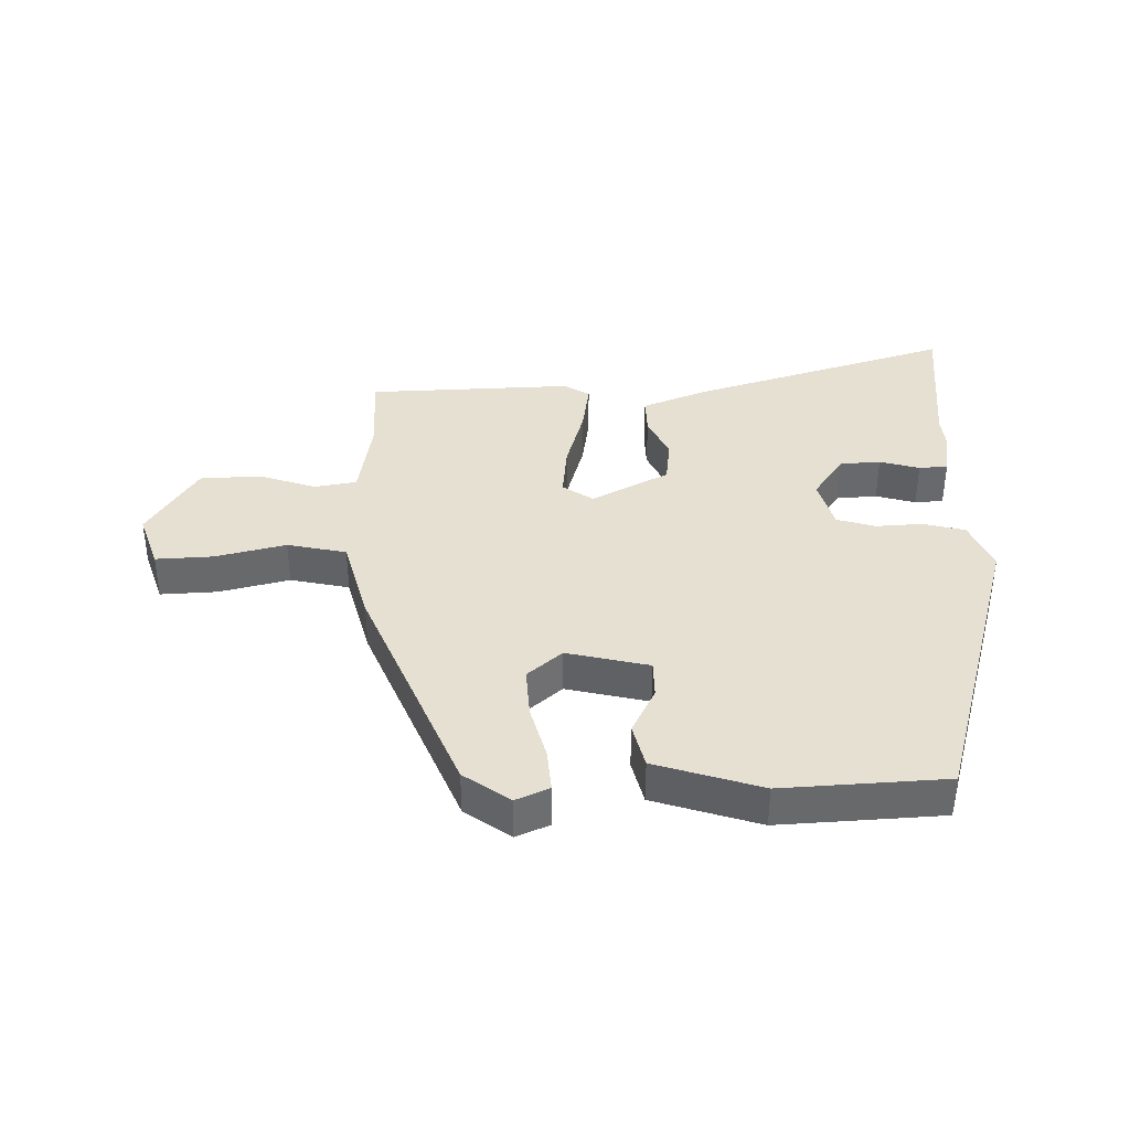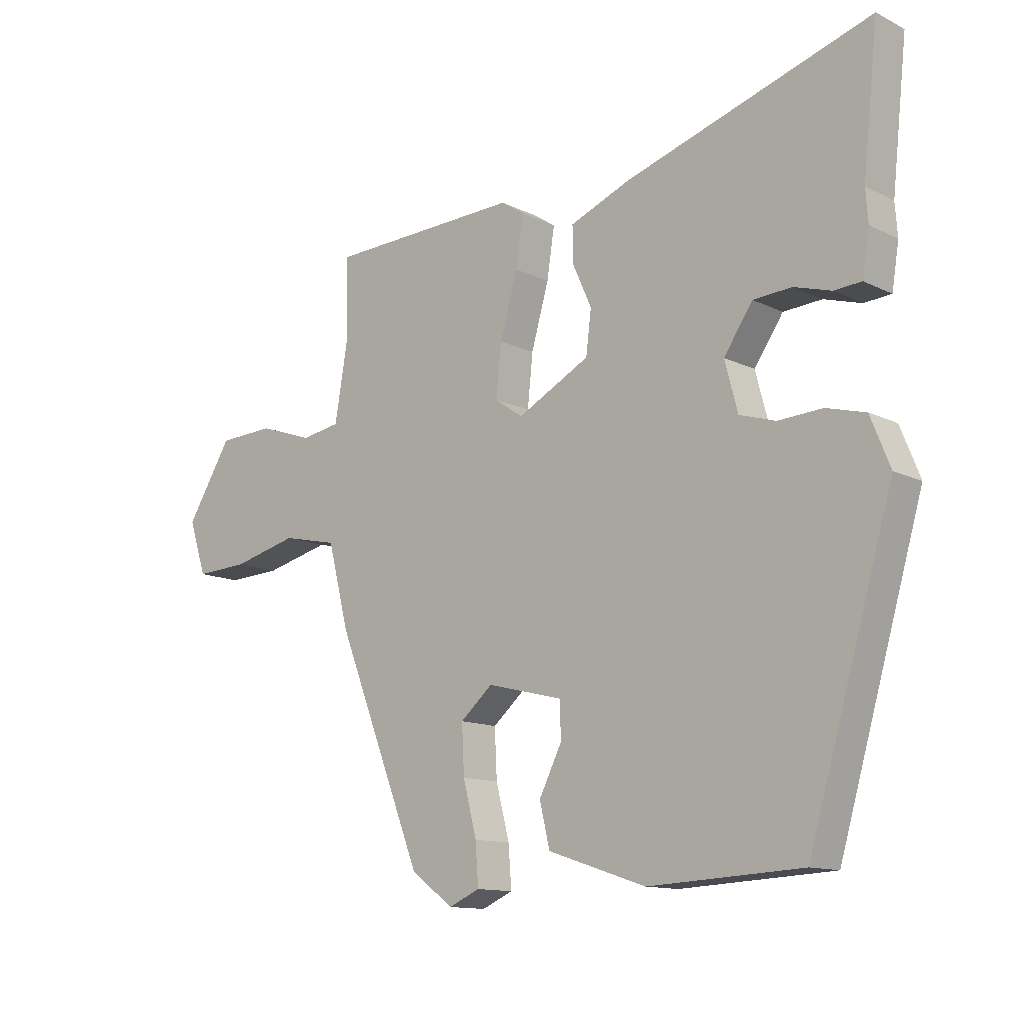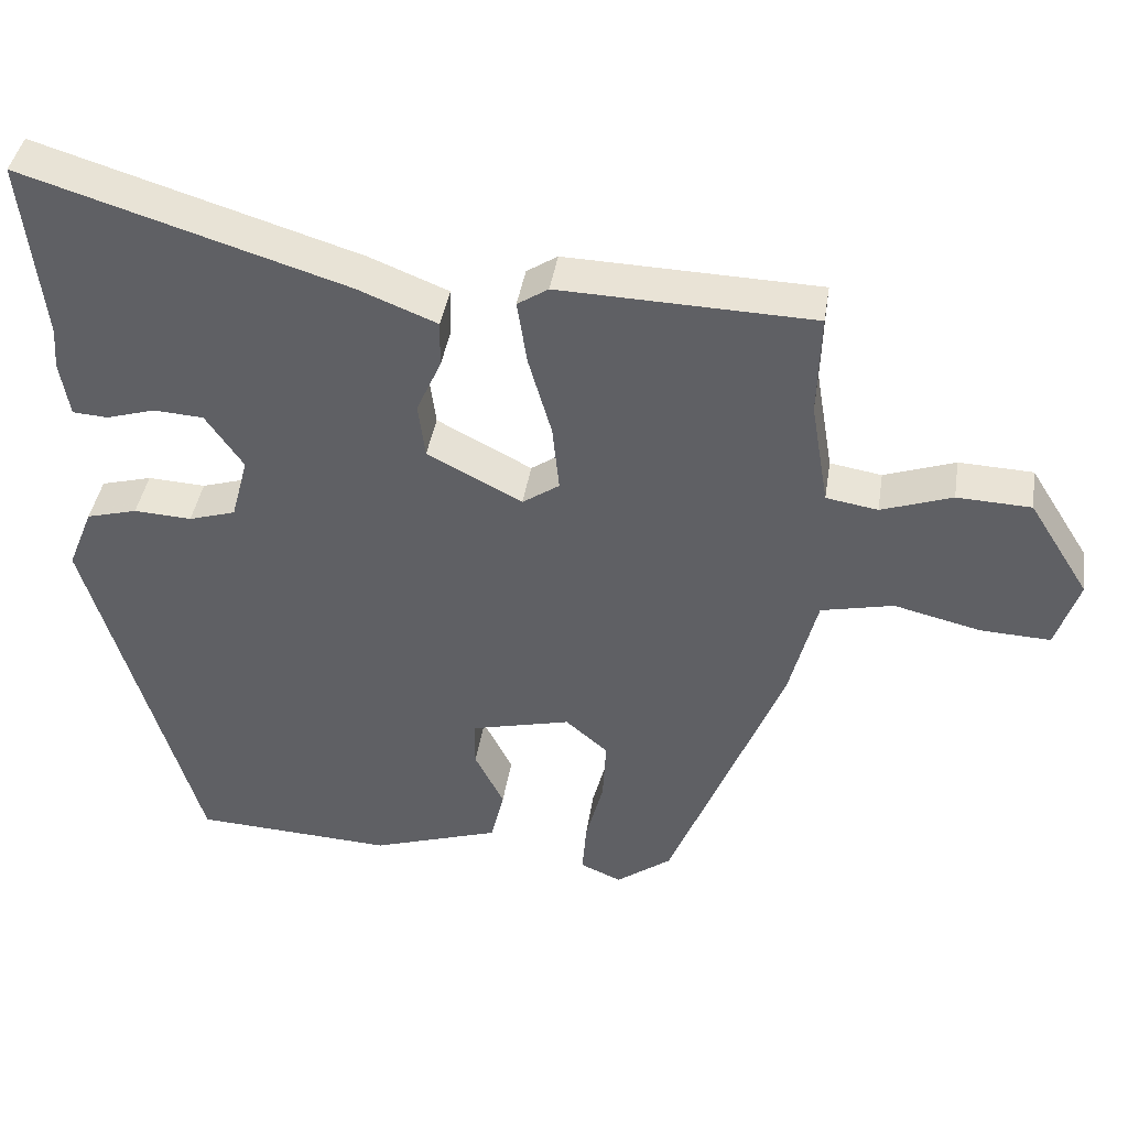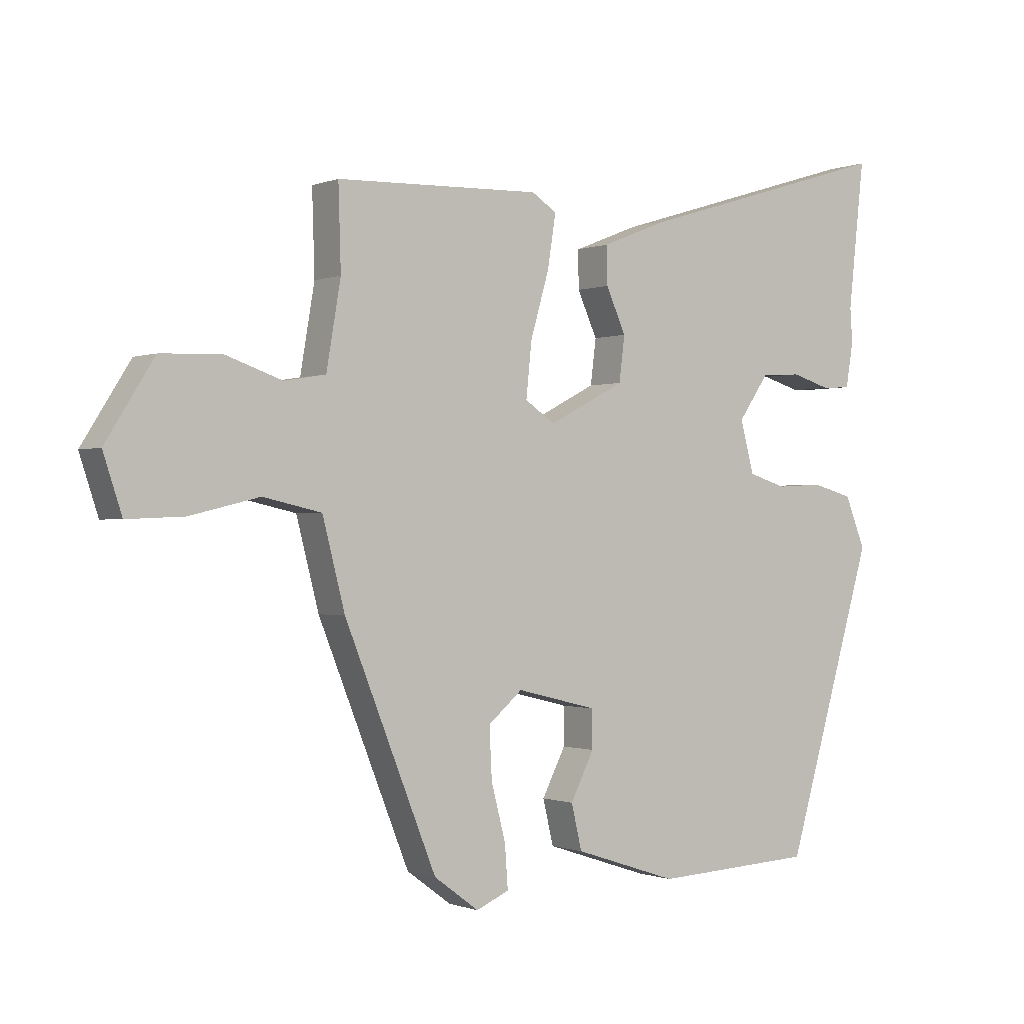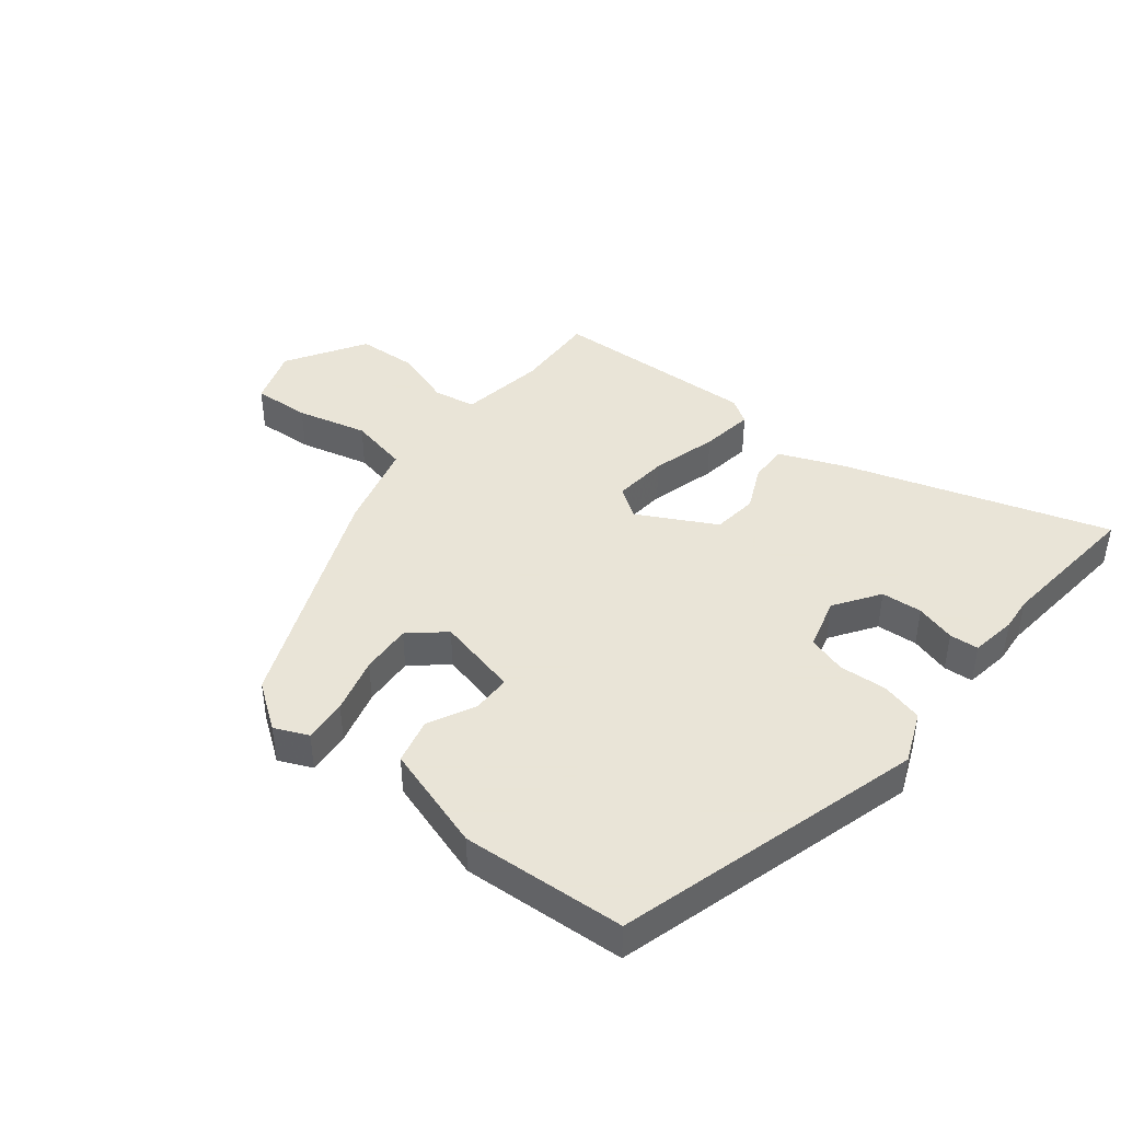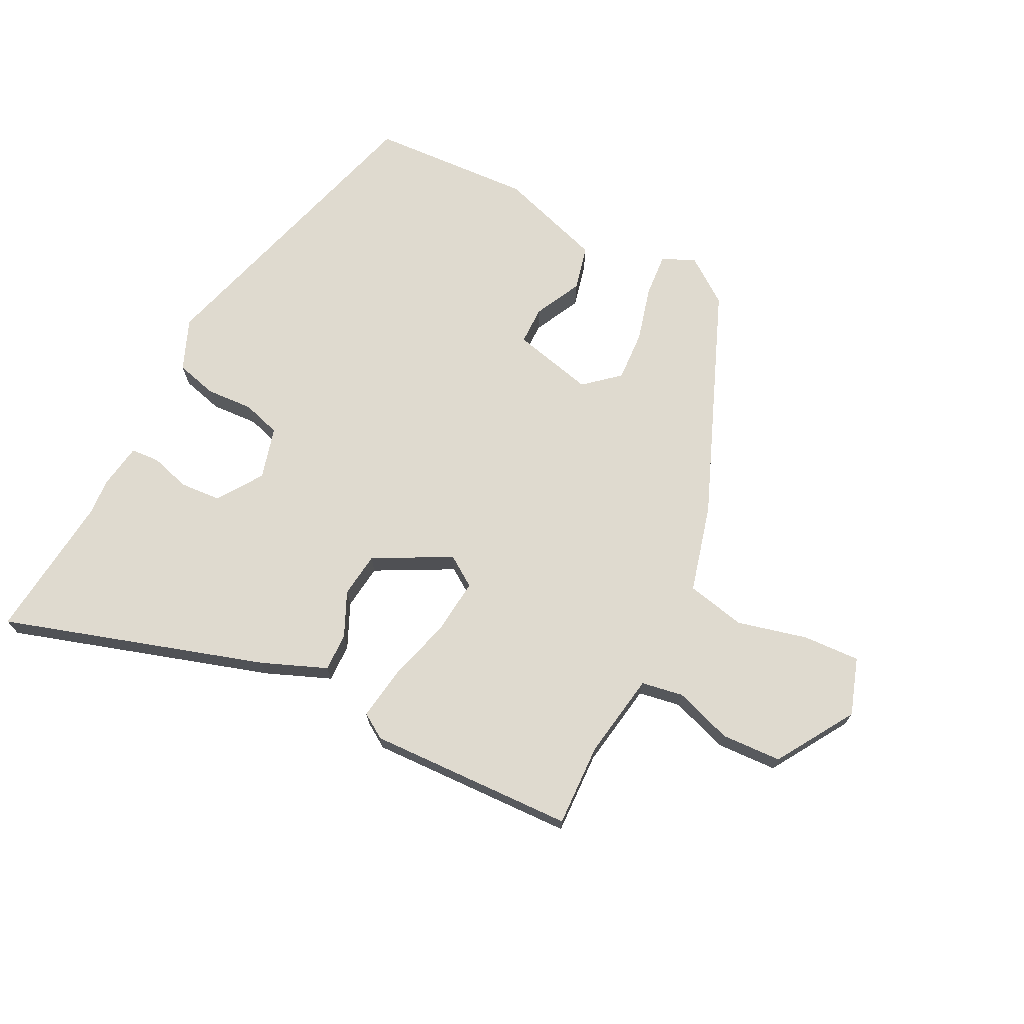
<metadata>
{"format":"obj","ext":"obj","renderer":"f3d","projection":"perspective","resolution":1024,"background":"white","views":[{"elev":37.7,"azim":178.5,"up":"+Y"},{"elev":-12.7,"azim":-138.4,"up":"+Z"},{"elev":41.0,"azim":8.9,"up":"+Z"},{"elev":-0.6,"azim":144.4,"up":"+Z"},{"elev":42.8,"azim":-142.0,"up":"+Y"},{"elev":70.7,"azim":26.5,"up":"+Y"}]}
</metadata>
<code>
v 0.473 0.07 0.496
v 0.469 0.07 0.364
v 0.492 0.07 0.228
v 0.559 0.07 0.217
v 0.651 0.07 0.249
v 0.747 0.07 0.245
v 0.825 0.07 0.121
v 0.795 0.07 0.03
v 0.704 0.07 0.034
v 0.592 0.07 0.061
v 0.498 0.07 0.04
v 0.462 0.07 -0.1
v 0.314 0.07 -0.469
v 0.242 0.07 -0.522
v 0.189 0.07 -0.499
v 0.194 0.07 -0.43
v 0.217 0.07 -0.341
v 0.221 0.07 -0.26
v 0.166 0.07 -0.213
v 0.036 0.07 -0.245
v 0.036 0.07 -0.306
v 0.074 0.07 -0.381
v 0.057 0.07 -0.453
v -0.11 0.07 -0.508
v -0.369 0.07 -0.495
v -0.512 0.07 -0.01
v -0.479 0.07 0.072
v -0.413 0.07 0.09
v -0.338 0.07 0.086
v -0.277 0.07 0.105
v -0.255 0.07 0.188
v -0.304 0.07 0.259
v -0.369 0.07 0.263
v -0.432 0.07 0.244
v -0.478 0.07 0.247
v -0.49 0.07 0.32
v -0.486 0.07 0.374
v -0.512 0.07 0.609
v -0.094 0.07 0.481
v 0.009 0.07 0.44
v 0.008 0.07 0.379
v -0.024 0.07 0.308
v -0.015 0.07 0.236
v 0.108 0.07 0.172
v 0.156 0.07 0.205
v 0.147 0.07 0.292
v 0.117 0.07 0.396
v 0.104 0.07 0.48
v 0.144 0.07 0.506
v 0.473 0 0.496
v 0.469 0 0.364
v 0.492 0 0.228
v 0.559 0 0.217
v 0.651 0 0.249
v 0.747 0 0.245
v 0.825 0 0.121
v 0.795 0 0.03
v 0.704 0 0.034
v 0.592 0 0.061
v 0.498 0 0.04
v 0.462 0 -0.1
v 0.314 0 -0.469
v 0.242 0 -0.522
v 0.189 0 -0.499
v 0.194 0 -0.43
v 0.217 0 -0.341
v 0.221 0 -0.26
v 0.166 0 -0.213
v 0.036 0 -0.245
v 0.036 0 -0.306
v 0.074 0 -0.381
v 0.057 0 -0.453
v -0.11 0 -0.508
v -0.369 0 -0.495
v -0.512 0 -0.01
v -0.479 0 0.072
v -0.413 0 0.09
v -0.338 0 0.086
v -0.277 0 0.105
v -0.255 0 0.188
v -0.304 0 0.259
v -0.369 0 0.263
v -0.432 0 0.244
v -0.478 0 0.247
v -0.49 0 0.32
v -0.486 0 0.374
v -0.512 0 0.609
v -0.094 0 0.481
v 0.009 0 0.44
v 0.008 0 0.379
v -0.024 0 0.308
v -0.015 0 0.236
v 0.108 0 0.172
v 0.156 0 0.205
v 0.147 0 0.292
v 0.117 0 0.396
v 0.104 0 0.48
v 0.144 0 0.506
f 46 47 48 49
f 45 46 49 1
f 39 40 41 42
f 37 38 39 42
f 37 42 43
f 36 37 43 44
f 33 34 35 36
f 32 33 36
f 26 27 28 29
f 26 29 30
f 25 26 30
f 24 25 30 31
f 21 22 23 24
f 20 21 24 31
f 14 15 16 17
f 14 17 18
f 11 12 13 14
f 11 14 18
f 7 8 9 10
f 7 10 11
f 4 5 6 7
f 3 4 7 11
f 2 3 11 18
f 45 1 2 18
f 32 36 44
f 31 32 44
f 19 20 31 44
f 18 19 44 45
f 98 97 96 95
f 50 98 95 94
f 91 90 89 88
f 91 88 87 86
f 92 91 86
f 93 92 86 85
f 85 84 83 82
f 85 82 81
f 78 77 76 75
f 79 78 75
f 79 75 74
f 80 79 74 73
f 73 72 71 70
f 80 73 70 69
f 66 65 64 63
f 67 66 63
f 63 62 61 60
f 67 63 60
f 59 58 57 56
f 60 59 56
f 56 55 54 53
f 60 56 53 52
f 67 60 52 51
f 67 51 50 94
f 93 85 81
f 93 81 80
f 93 80 69 68
f 94 93 68 67
f 1 50 51 2
f 2 51 52 3
f 3 52 53 4
f 4 53 54 5
f 5 54 55 6
f 6 55 56 7
f 7 56 57 8
f 8 57 58 9
f 9 58 59 10
f 10 59 60 11
f 11 60 61 12
f 12 61 62 13
f 13 62 63 14
f 14 63 64 15
f 15 64 65 16
f 16 65 66 17
f 17 66 67 18
f 18 67 68 19
f 19 68 69 20
f 20 69 70 21
f 21 70 71 22
f 22 71 72 23
f 23 72 73 24
f 24 73 74 25
f 25 74 75 26
f 26 75 76 27
f 27 76 77 28
f 28 77 78 29
f 29 78 79 30
f 30 79 80 31
f 31 80 81 32
f 32 81 82 33
f 33 82 83 34
f 34 83 84 35
f 35 84 85 36
f 36 85 86 37
f 37 86 87 38
f 38 87 88 39
f 39 88 89 40
f 40 89 90 41
f 41 90 91 42
f 42 91 92 43
f 43 92 93 44
f 44 93 94 45
f 45 94 95 46
f 46 95 96 47
f 47 96 97 48
f 48 97 98 49
f 49 98 50 1

</code>
